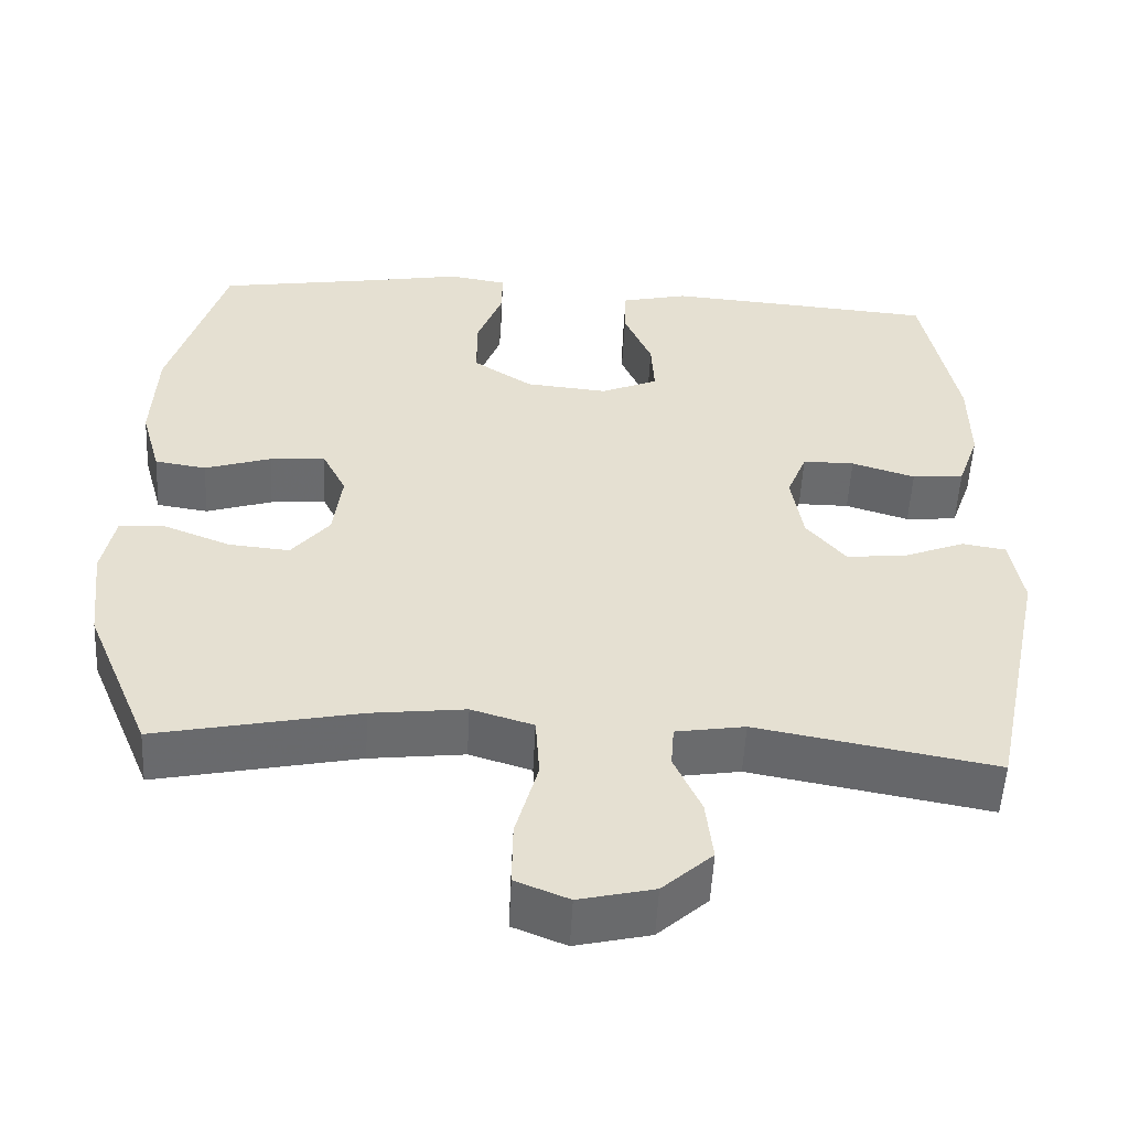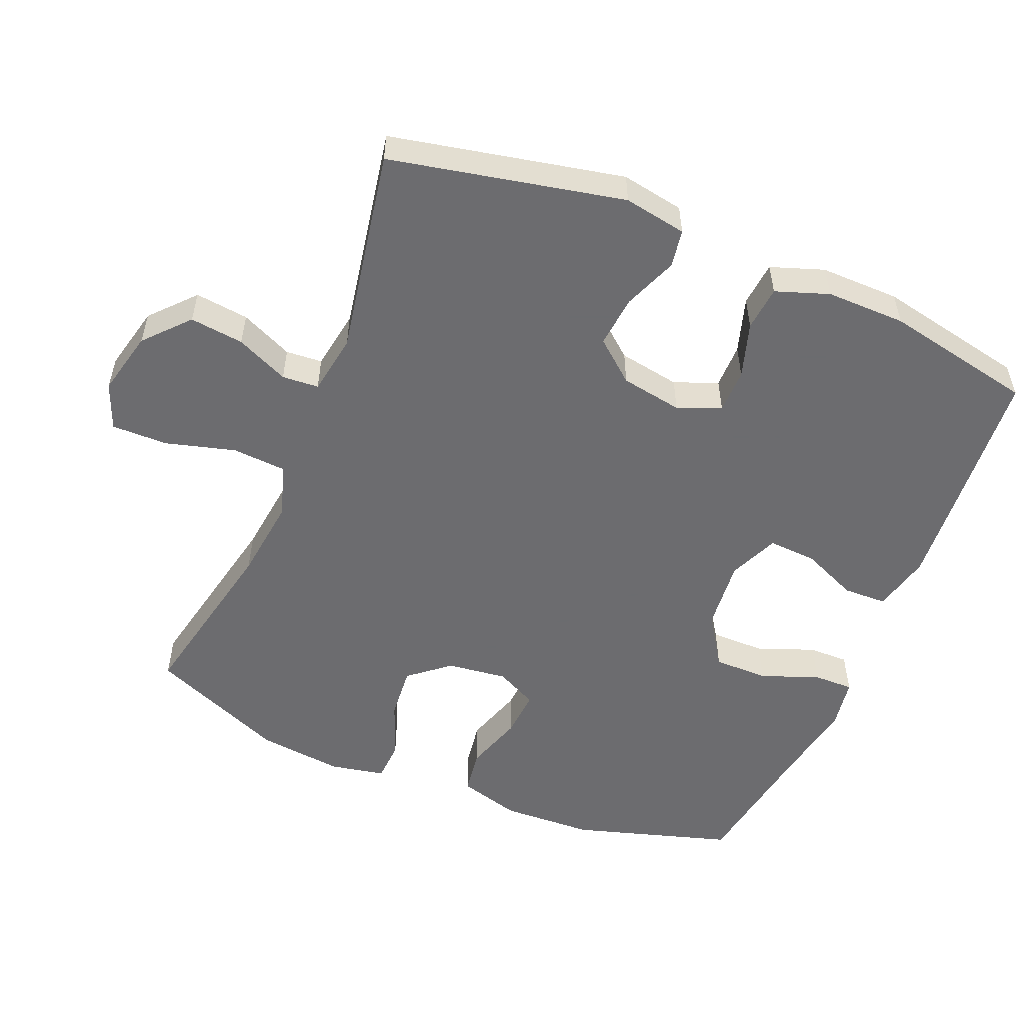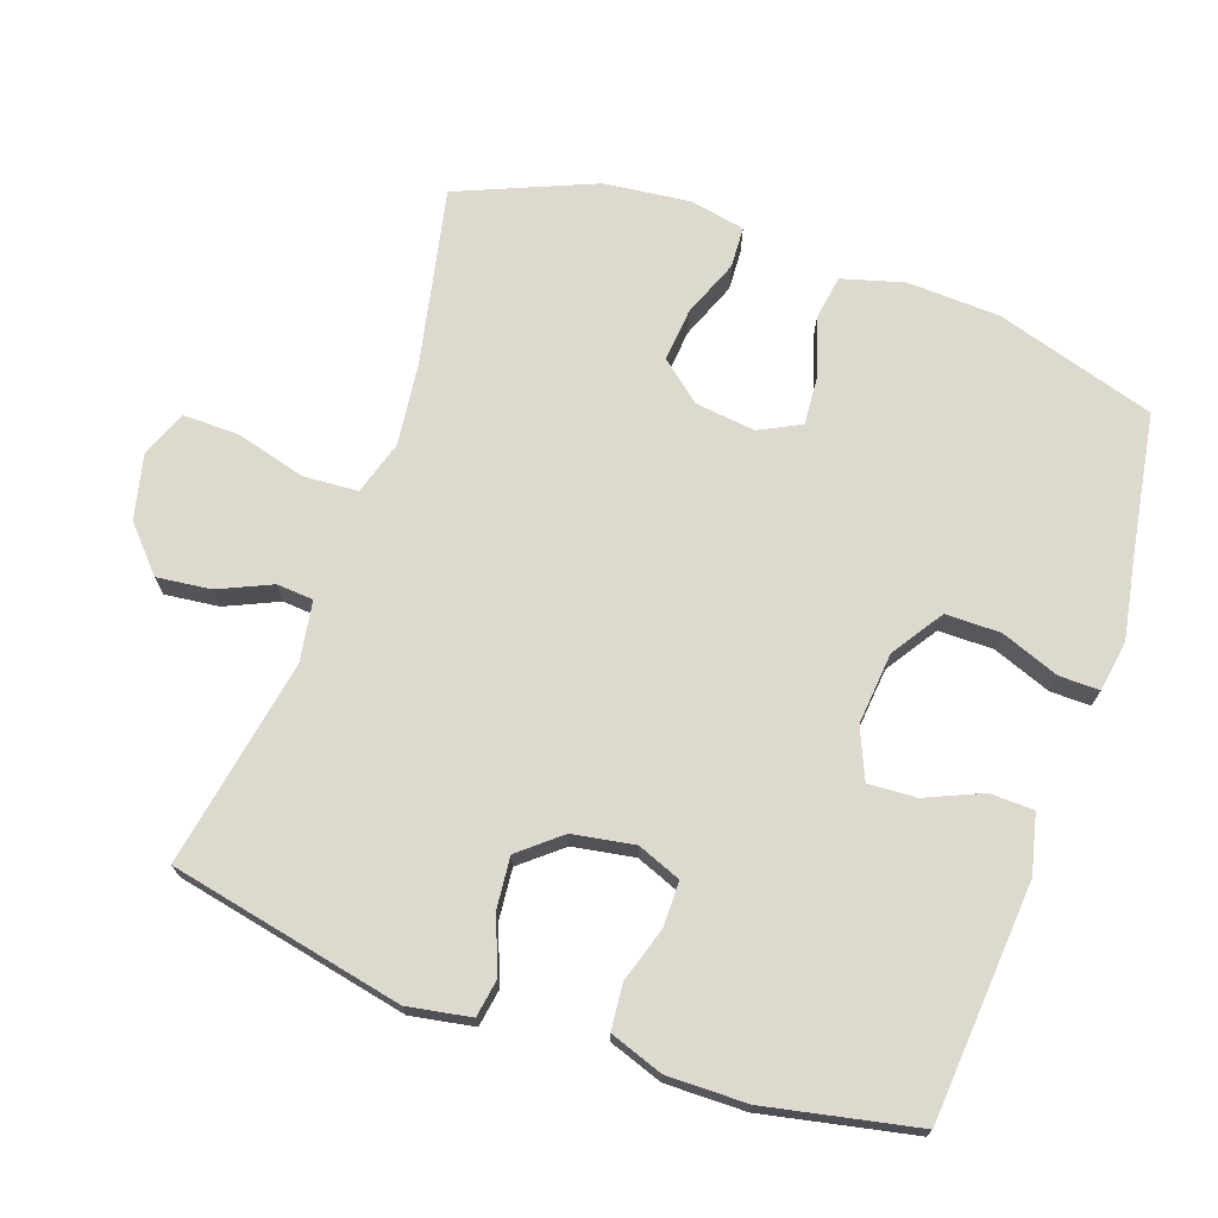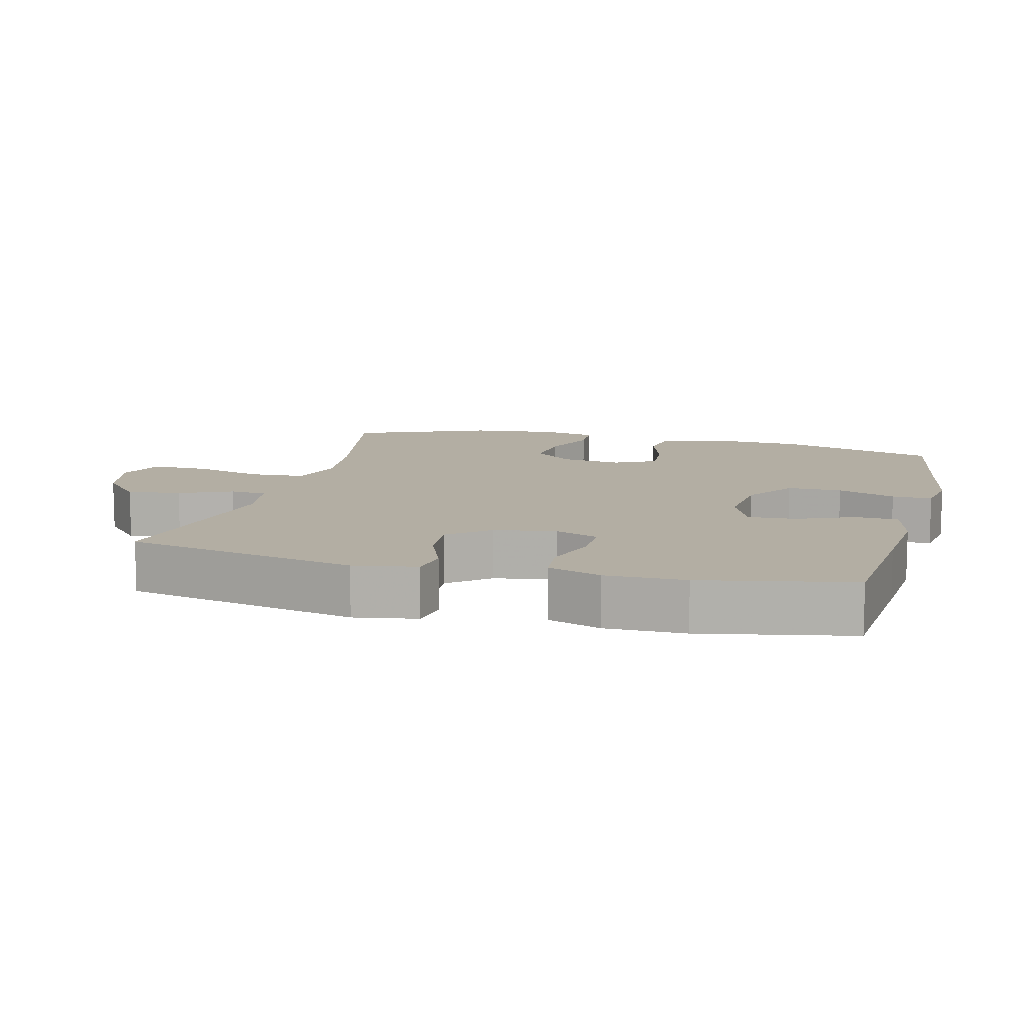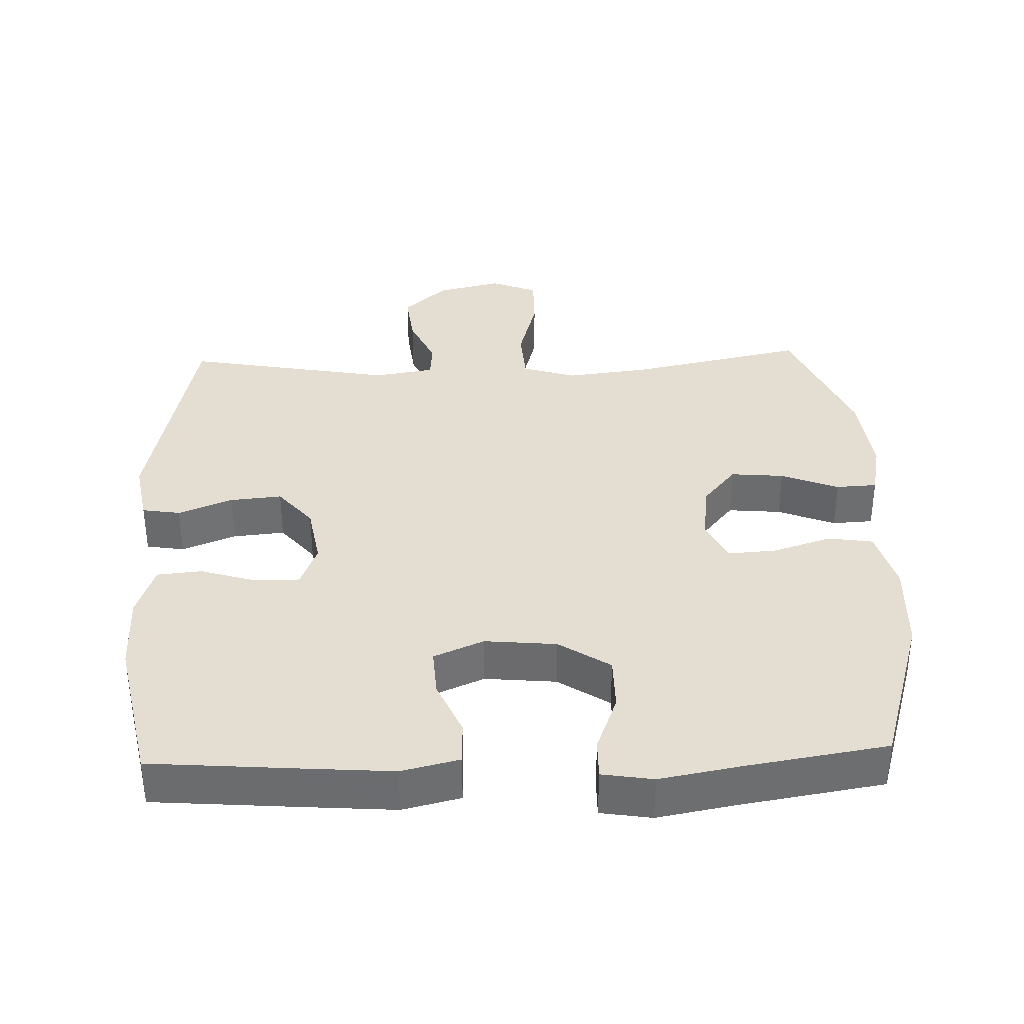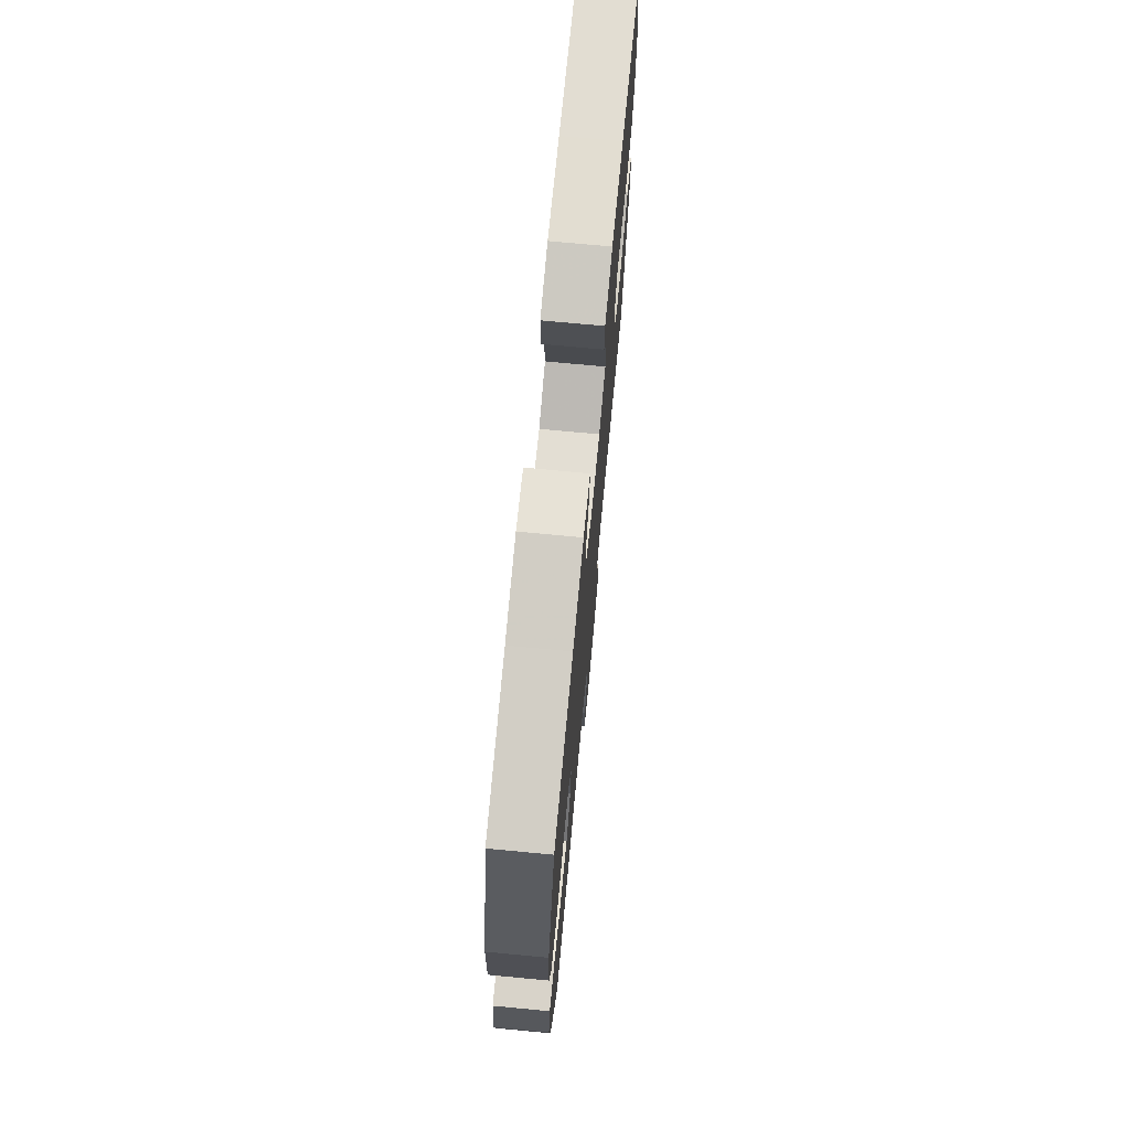
<metadata>
{"format":"obj","ext":"obj","renderer":"f3d","projection":"perspective","resolution":1024,"background":"white","views":[{"elev":-53.2,"azim":177.1,"up":"+Z"},{"elev":-53.8,"azim":-112.6,"up":"+Y"},{"elev":71.4,"azim":-70.8,"up":"+Y"},{"elev":11.0,"azim":-75.4,"up":"+Y"},{"elev":36.1,"azim":-2.0,"up":"+Y"},{"elev":73.0,"azim":95.4,"up":"+Z"}]}
</metadata>
<code>
v 0.5 0.07 0.5
v 0.57 0.07 0.27
v 0.576 0.07 0.137
v 0.551 0.07 0.047
v 0.486 0.07 0.037
v 0.402 0.07 0.064
v 0.332 0.07 0.069
v 0.302 0.07 0.009
v 0.313 0.07 -0.078
v 0.361 0.07 -0.136
v 0.438 0.07 -0.129
v 0.521 0.07 -0.096
v 0.58 0.07 -0.099
v 0.596 0.07 -0.179
v 0.582 0.07 -0.303
v 0.5 0.07 -0.5
v 0.245 0.07 -0.447
v 0.126 0.07 -0.433
v 0.048 0.07 -0.457
v 0.043 0.07 -0.536
v 0.071 0.07 -0.637
v 0.072 0.07 -0.718
v 0.005 0.07 -0.745
v -0.089 0.07 -0.723
v -0.152 0.07 -0.666
v -0.143 0.07 -0.588
v -0.109 0.07 -0.512
v -0.113 0.07 -0.459
v -0.2 0.07 -0.445
v -0.5 0.07 -0.5
v -0.571 0.07 -0.163
v -0.555 0.07 -0.072
v -0.5 0.07 -0.063
v -0.422 0.07 -0.094
v -0.347 0.07 -0.101
v -0.298 0.07 -0.042
v -0.283 0.07 0.047
v -0.308 0.07 0.11
v -0.373 0.07 0.11
v -0.453 0.07 0.085
v -0.518 0.07 0.091
v -0.545 0.07 0.168
v -0.544 0.07 0.283
v -0.5 0.07 0.5
v -0.289 0.07 0.517
v -0.159 0.07 0.527
v -0.075 0.07 0.507
v -0.073 0.07 0.444
v -0.108 0.07 0.363
v -0.112 0.07 0.293
v -0.04 0.07 0.262
v 0.064 0.07 0.272
v 0.138 0.07 0.321
v 0.138 0.07 0.4
v 0.106 0.07 0.484
v 0.105 0.07 0.542
v 0.179 0.07 0.554
v 0.295 0.07 0.533
v 0.5 0 0.5
v 0.57 0 0.27
v 0.576 0 0.137
v 0.551 0 0.047
v 0.486 0 0.037
v 0.402 0 0.064
v 0.332 0 0.069
v 0.302 0 0.009
v 0.313 0 -0.078
v 0.361 0 -0.136
v 0.438 0 -0.129
v 0.521 0 -0.096
v 0.58 0 -0.099
v 0.596 0 -0.179
v 0.582 0 -0.303
v 0.5 0 -0.5
v 0.245 0 -0.447
v 0.126 0 -0.433
v 0.048 0 -0.457
v 0.043 0 -0.536
v 0.071 0 -0.637
v 0.072 0 -0.718
v 0.005 0 -0.745
v -0.089 0 -0.723
v -0.152 0 -0.666
v -0.143 0 -0.588
v -0.109 0 -0.512
v -0.113 0 -0.459
v -0.2 0 -0.445
v -0.5 0 -0.5
v -0.571 0 -0.163
v -0.555 0 -0.072
v -0.5 0 -0.063
v -0.422 0 -0.094
v -0.347 0 -0.101
v -0.298 0 -0.042
v -0.283 0 0.047
v -0.308 0 0.11
v -0.373 0 0.11
v -0.453 0 0.085
v -0.518 0 0.091
v -0.545 0 0.168
v -0.544 0 0.283
v -0.5 0 0.5
v -0.289 0 0.517
v -0.159 0 0.527
v -0.075 0 0.507
v -0.073 0 0.444
v -0.108 0 0.363
v -0.112 0 0.293
v -0.04 0 0.262
v 0.064 0 0.272
v 0.138 0 0.321
v 0.138 0 0.4
v 0.106 0 0.484
v 0.105 0 0.542
v 0.179 0 0.554
v 0.295 0 0.533
f 56 57 58
f 55 56 58
f 54 55 58
f 4 5 6
f 3 4 6
f 2 3 6
f 1 2 6
f 58 1 6
f 54 58 6
f 53 54 6
f 52 53 6 7
f 51 52 7 8
f 50 51 8 9
f 47 48 49
f 46 47 49
f 45 46 49
f 44 45 49
f 43 44 49
f 42 43 49
f 41 42 49
f 40 41 49
f 39 40 49
f 38 39 49 50
f 50 9 10
f 38 50 10
f 37 38 10
f 32 33 34
f 31 32 34
f 30 31 34
f 29 30 34
f 28 29 34 35
f 25 26 27
f 24 25 27
f 23 24 27
f 22 23 27
f 21 22 27
f 20 21 27
f 19 20 27 28
f 28 35 36
f 19 28 36
f 18 19 36
f 15 16 17
f 14 15 17
f 13 14 17
f 12 13 17
f 11 12 17
f 10 11 17 18
f 10 18 36 37
f 116 115 114
f 116 114 113
f 116 113 112
f 64 63 62
f 64 62 61
f 64 61 60
f 64 60 59
f 64 59 116
f 64 116 112
f 64 112 111
f 65 64 111 110
f 66 65 110 109
f 67 66 109 108
f 107 106 105
f 107 105 104
f 107 104 103
f 107 103 102
f 107 102 101
f 107 101 100
f 107 100 99
f 107 99 98
f 107 98 97
f 108 107 97 96
f 68 67 108
f 68 108 96
f 68 96 95
f 92 91 90
f 92 90 89
f 92 89 88
f 92 88 87
f 93 92 87 86
f 85 84 83
f 85 83 82
f 85 82 81
f 85 81 80
f 85 80 79
f 85 79 78
f 86 85 78 77
f 94 93 86
f 94 86 77
f 94 77 76
f 75 74 73
f 75 73 72
f 75 72 71
f 75 71 70
f 75 70 69
f 76 75 69 68
f 95 94 76 68
f 1 59 60 2
f 2 60 61 3
f 3 61 62 4
f 4 62 63 5
f 5 63 64 6
f 6 64 65 7
f 7 65 66 8
f 8 66 67 9
f 9 67 68 10
f 10 68 69 11
f 11 69 70 12
f 12 70 71 13
f 13 71 72 14
f 14 72 73 15
f 15 73 74 16
f 16 74 75 17
f 17 75 76 18
f 18 76 77 19
f 19 77 78 20
f 20 78 79 21
f 21 79 80 22
f 22 80 81 23
f 23 81 82 24
f 24 82 83 25
f 25 83 84 26
f 26 84 85 27
f 27 85 86 28
f 28 86 87 29
f 29 87 88 30
f 30 88 89 31
f 31 89 90 32
f 32 90 91 33
f 33 91 92 34
f 34 92 93 35
f 35 93 94 36
f 36 94 95 37
f 37 95 96 38
f 38 96 97 39
f 39 97 98 40
f 40 98 99 41
f 41 99 100 42
f 42 100 101 43
f 43 101 102 44
f 44 102 103 45
f 45 103 104 46
f 46 104 105 47
f 47 105 106 48
f 48 106 107 49
f 49 107 108 50
f 50 108 109 51
f 51 109 110 52
f 52 110 111 53
f 53 111 112 54
f 54 112 113 55
f 55 113 114 56
f 56 114 115 57
f 57 115 116 58
f 58 116 59 1

</code>
